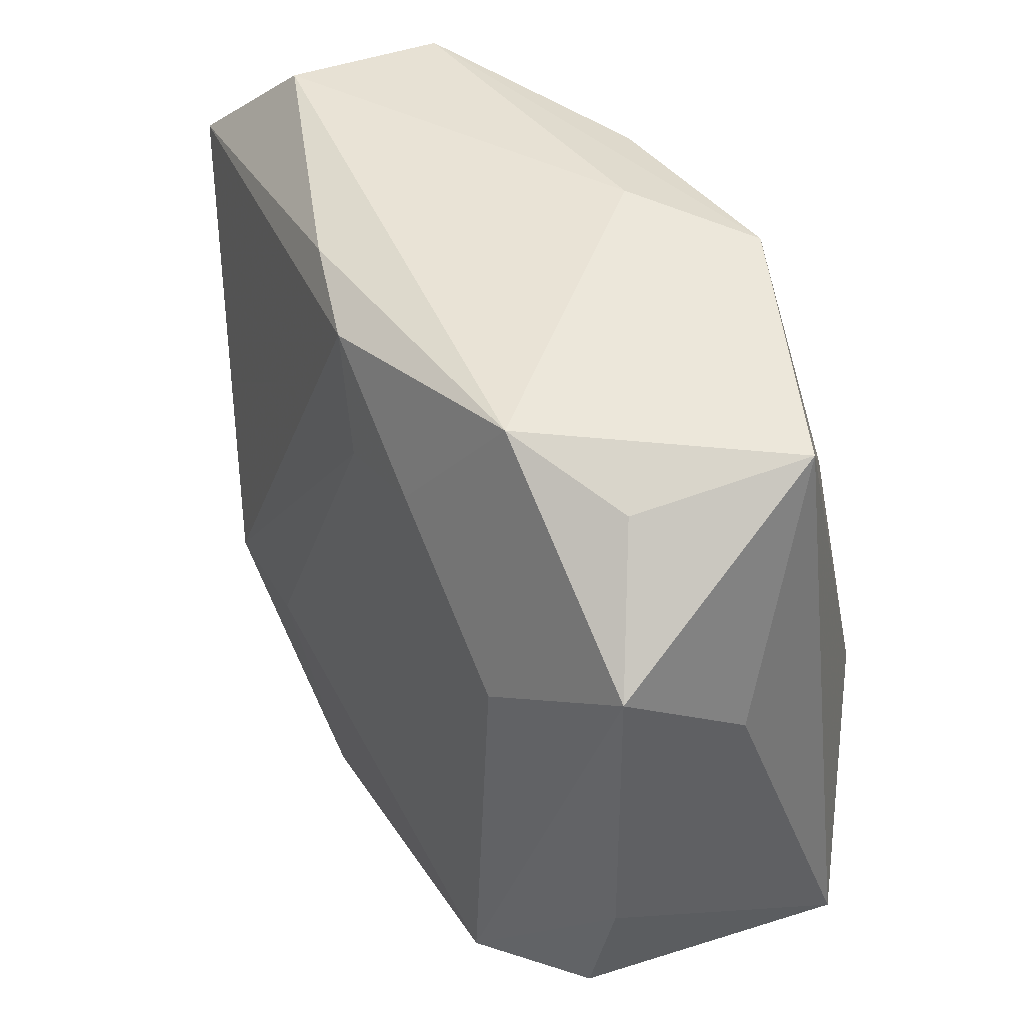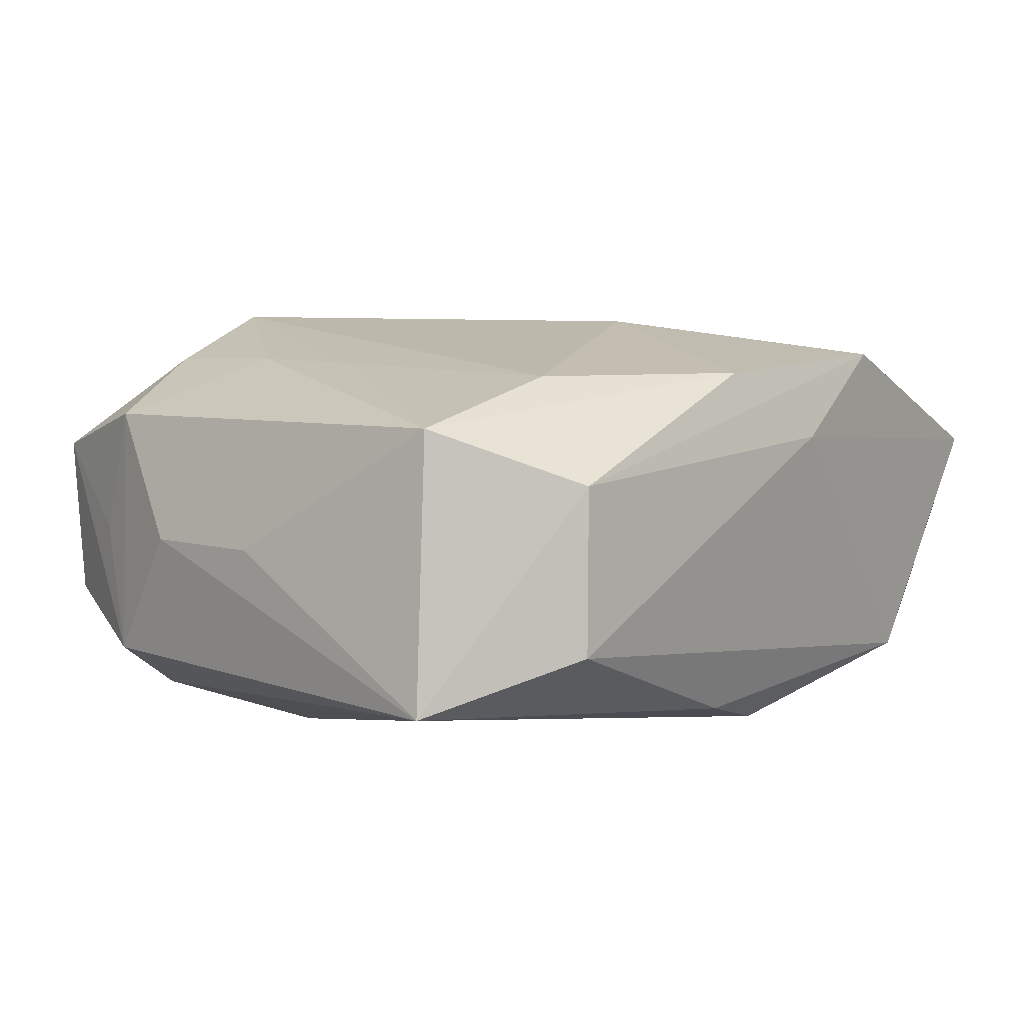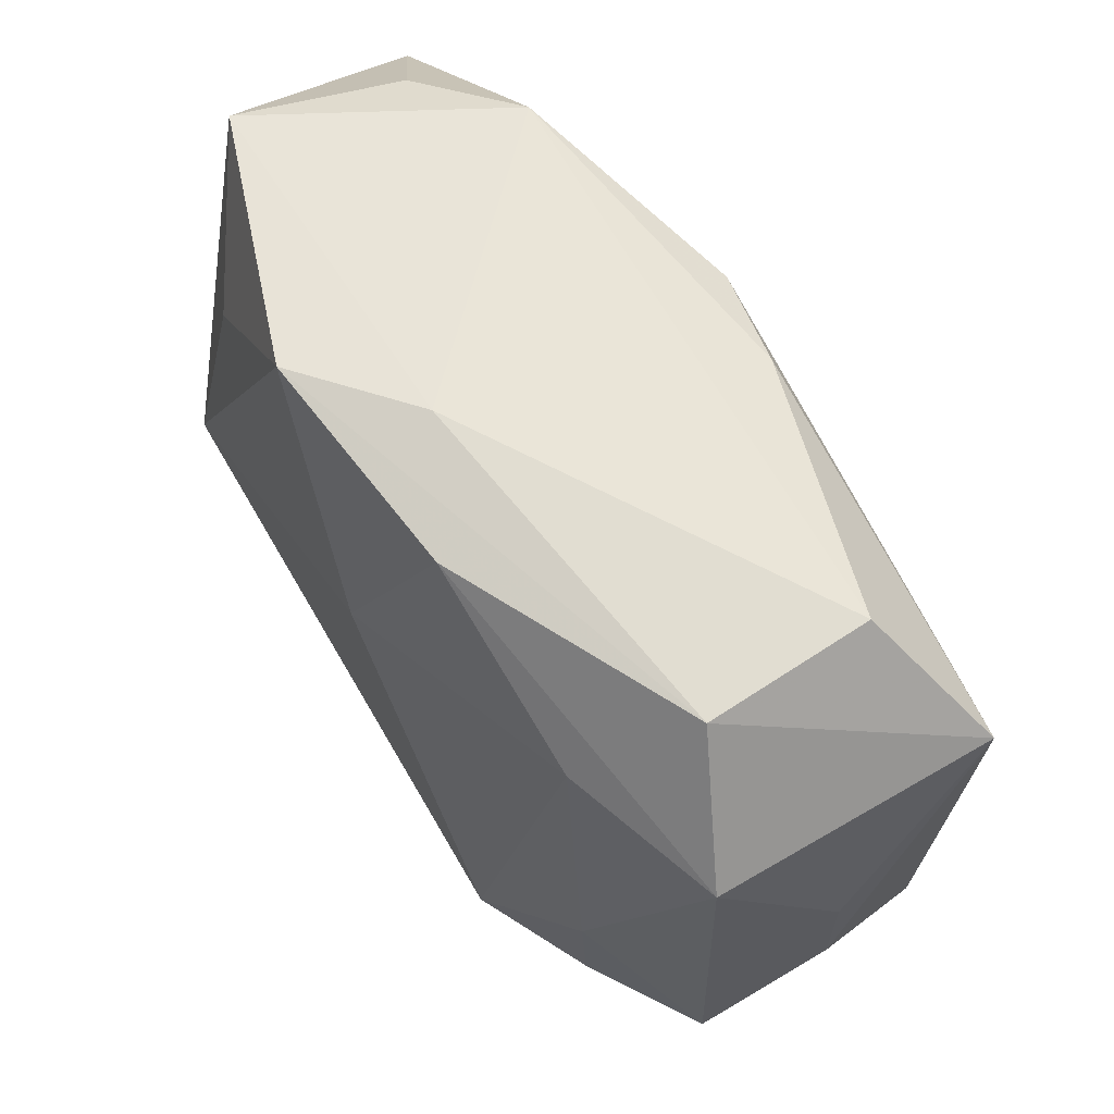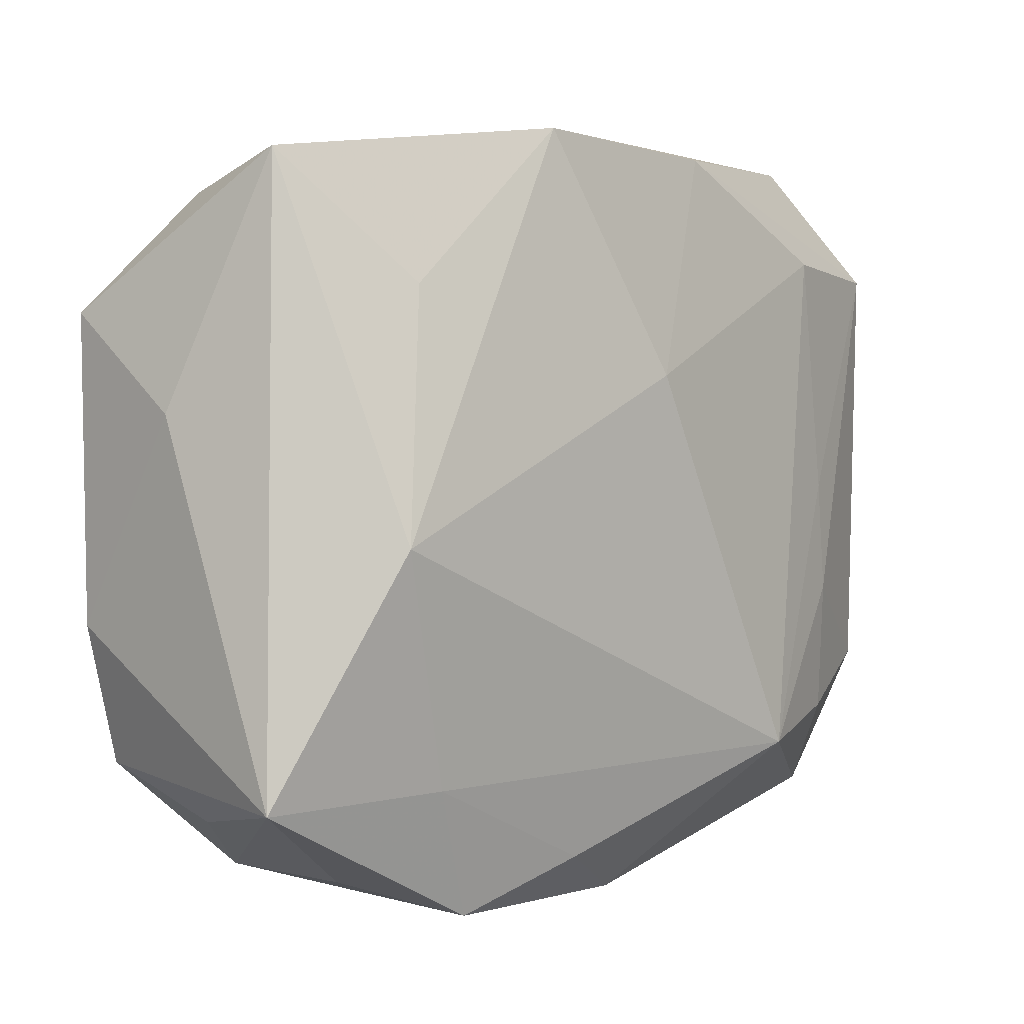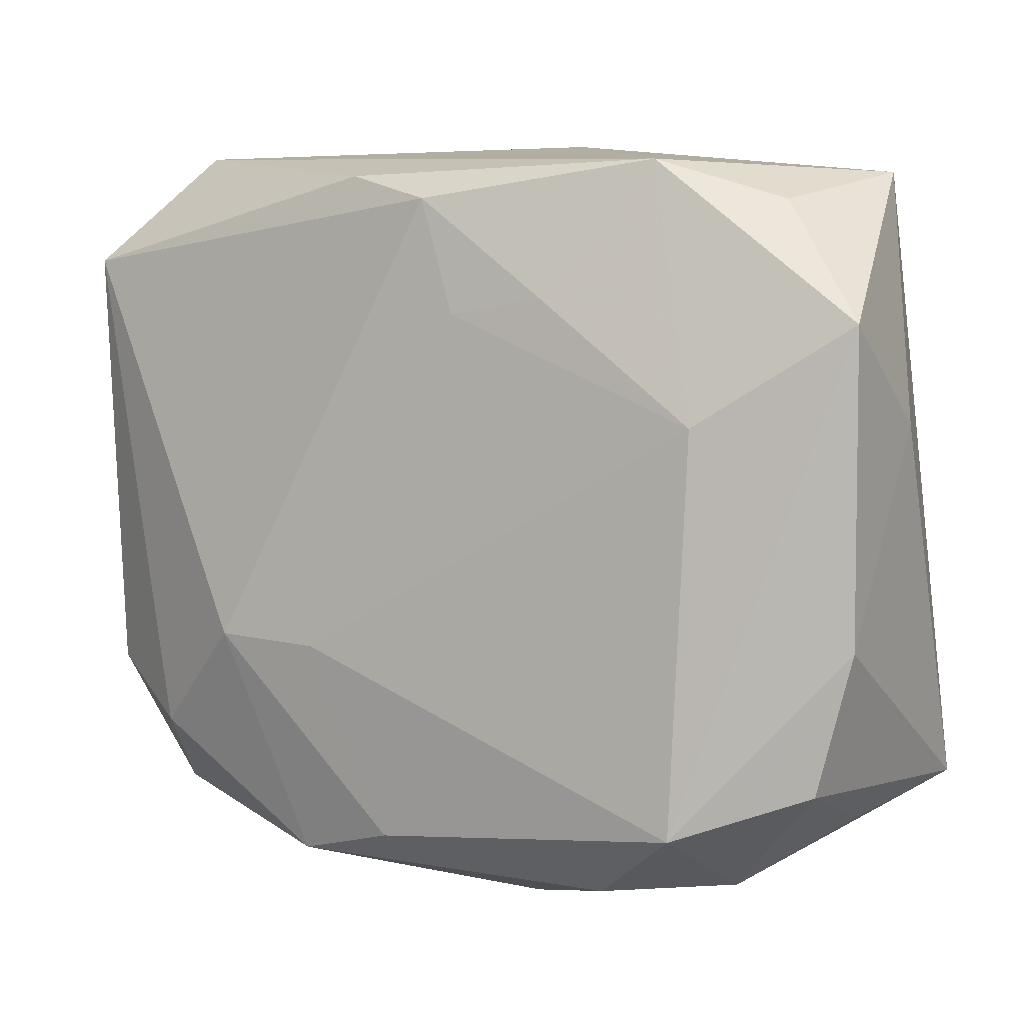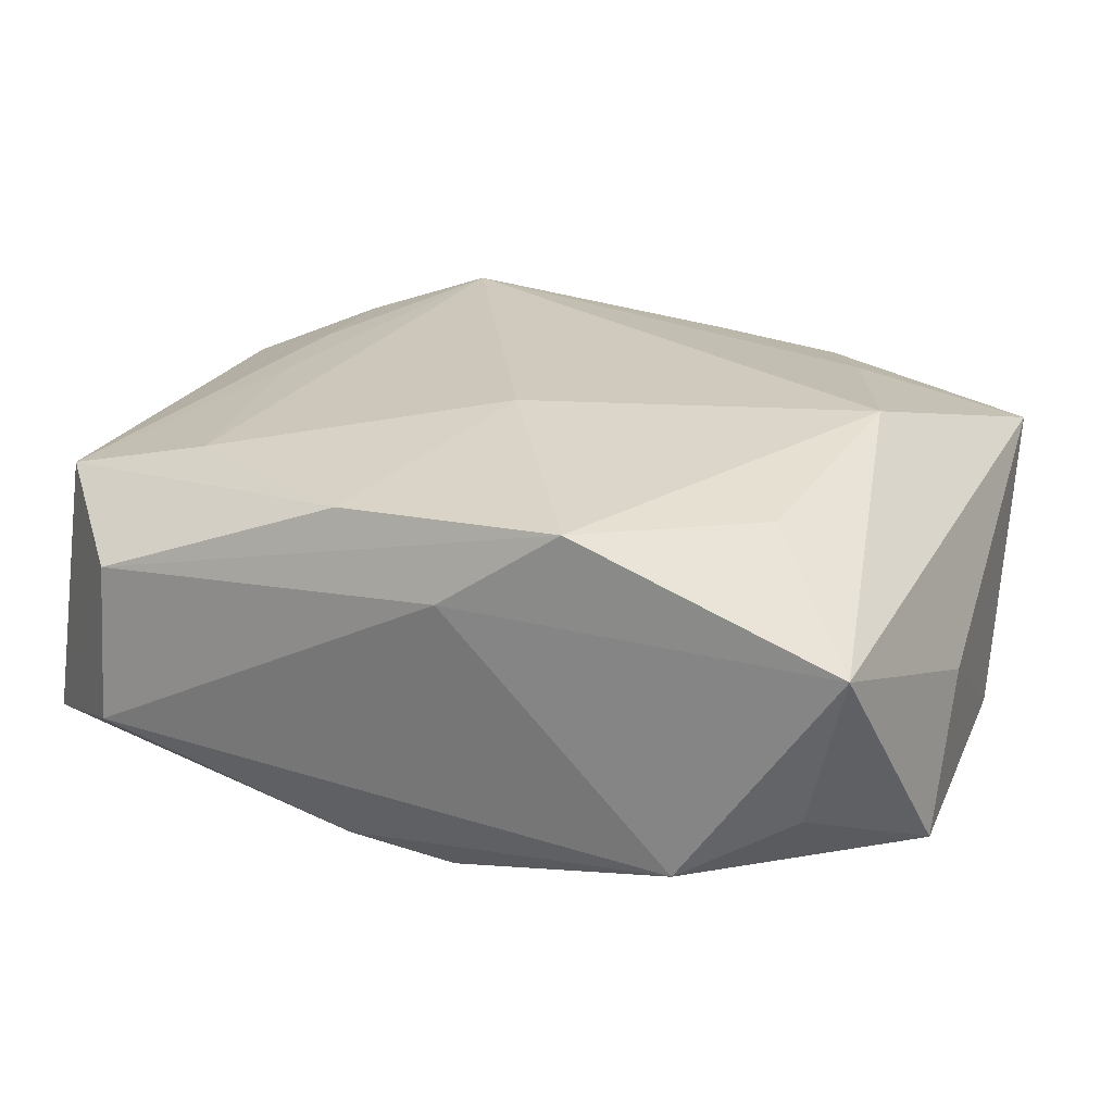
<metadata>
{"format":"obj","ext":"obj","renderer":"f3d","projection":"perspective","resolution":1024,"background":"white","views":[{"elev":43.1,"azim":-119.6,"up":"+Y"},{"elev":7.8,"azim":130.5,"up":"+Z"},{"elev":65.1,"azim":54.0,"up":"+Y"},{"elev":2.8,"azim":-45.9,"up":"+Y"},{"elev":5.3,"azim":-149.7,"up":"+Y"},{"elev":22.9,"azim":-160.4,"up":"+Z"}]}
</metadata>
<code>
v 0.0139 -0.007864 -0.01431
v 0.02414 -0.02016 -0.004594
v 0.01941 -0.01427 0.01169
v 0.02797 -0.0113 -0.007326
v -0.01298 -0.02471 0.00859
v -0.01173 -0.02311 -0.009128
v -0.01523 0.02271 -0.009174
v 0.005502 0.02313 0.01171
v 0.002138 -0.02535 -0.0001574
v -0.009111 0.01427 -0.01258
v 0.02441 -0.02072 0.005672
v 0.002169 -0.0204 -0.01296
v 0.005827 0.02214 -0.01047
v -0.003025 0.01325 -0.01298
v -0.004912 -0.02187 0.01056
v 0.02088 -0.01471 -0.01136
v -0.01955 -0.02244 -0.005662
v -0.02854 -0.006683 -0.009027
v 0.02116 0.02361 0.005862
v -0.02514 0.02228 0.00499
v -0.01958 -0.02225 0.004168
v 0.02168 0.02397 -0.004391
v -0.02833 -0.01663 0.008016
v 0.001934 -0.02528 0.007082
v 0.02904 0.01692 -0.007931
v 0.02904 0.002067 0.0007927
v 0.02904 -0.005936 0.000727
v -0.01937 0.006564 -0.01268
v -0.02563 -0.01836 -0.0008485
v 0.02731 -0.01133 0.00855
v -0.0004976 0.02052 -0.01237
v -0.001309 0.02476 0.007167
v -0.02624 -0.01553 -0.009257
v 0.006942 -0.008208 -0.01432
v -0.008789 0.02405 0.01226
v -0.02133 -0.001281 0.0127
v 0.01141 -0.01581 0.01437
v -0.01838 -0.01836 -0.01325
v -0.0287 0.006502 -0.0007271
v -0.0187 0.01425 0.01069
v 0.01939 -0.005832 0.0121
v -0.004642 -0.02495 -0.004577
v 0.009228 -0.02229 -0.01156
v -0.02863 0.01274 -0.009259
v 0.01729 0.01678 0.01183
v -0.02245 0.02027 -0.005417
v -0.01664 -0.01624 0.01045
v 0.02712 0.01592 0.009245
v 0.01881 0.00133 0.01207
v 0.02689 -0.01384 0.0006044
v -0.0004813 0.008923 0.01437
f 18 38 33
f 33 23 18
f 31 25 1
f 38 28 34
f 9 2 11
f 2 4 11
f 7 28 44
f 44 38 18
f 44 28 38
f 43 2 9
f 10 28 7
f 7 31 10
f 30 4 27
f 27 4 25
f 47 36 23
f 23 5 47
f 47 5 15
f 21 5 23
f 15 5 24
f 24 5 9
f 9 11 24
f 50 4 30
f 30 11 50
f 50 11 4
f 15 24 37
f 37 24 11
f 51 36 37
f 37 47 15
f 36 47 37
f 23 36 20
f 42 43 9
f 6 43 42
f 9 5 42
f 16 43 1
f 1 25 16
f 25 4 16
f 16 4 2
f 2 43 16
f 1 43 12
f 12 34 1
f 38 34 12
f 12 6 38
f 12 43 6
f 14 10 31
f 14 31 1
f 1 34 14
f 14 34 28
f 28 10 14
f 30 27 26
f 26 27 25
f 49 37 41
f 22 19 25
f 23 33 29
f 5 21 17
f 6 42 17
f 17 42 5
f 17 29 33
f 17 21 23
f 23 29 17
f 38 6 17
f 17 33 38
f 3 11 30
f 3 37 11
f 30 41 3
f 41 37 3
f 23 20 39
f 39 20 44
f 18 23 39
f 39 44 18
f 51 8 35
f 35 36 51
f 8 19 35
f 7 44 46
f 46 20 7
f 44 20 46
f 25 31 13
f 13 22 25
f 13 31 7
f 7 22 13
f 40 20 36
f 36 35 40
f 40 35 20
f 19 22 32
f 32 35 19
f 32 22 7
f 7 20 32
f 20 35 32
f 48 19 8
f 48 49 41
f 25 19 48
f 48 41 30
f 48 26 25
f 30 26 48
f 45 8 51
f 45 48 8
f 49 48 45
f 51 37 45
f 37 49 45

</code>
